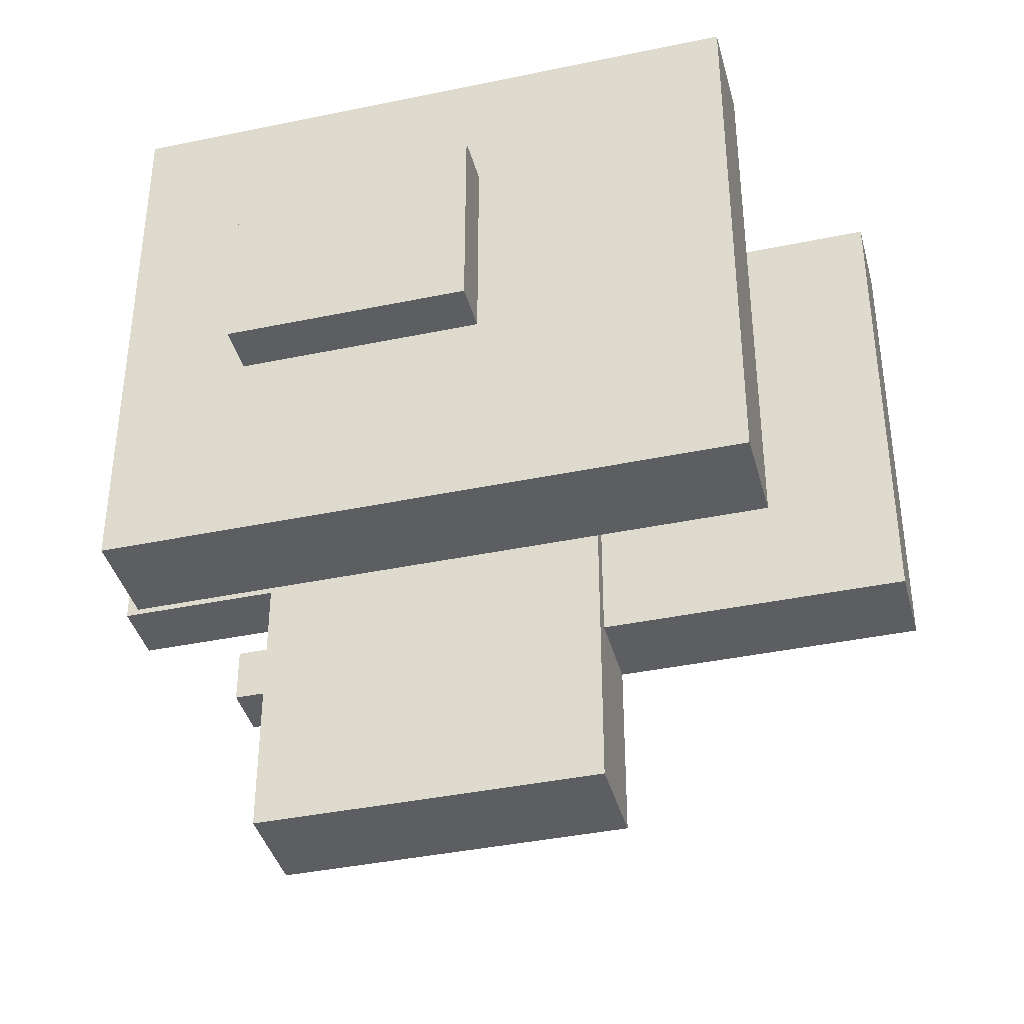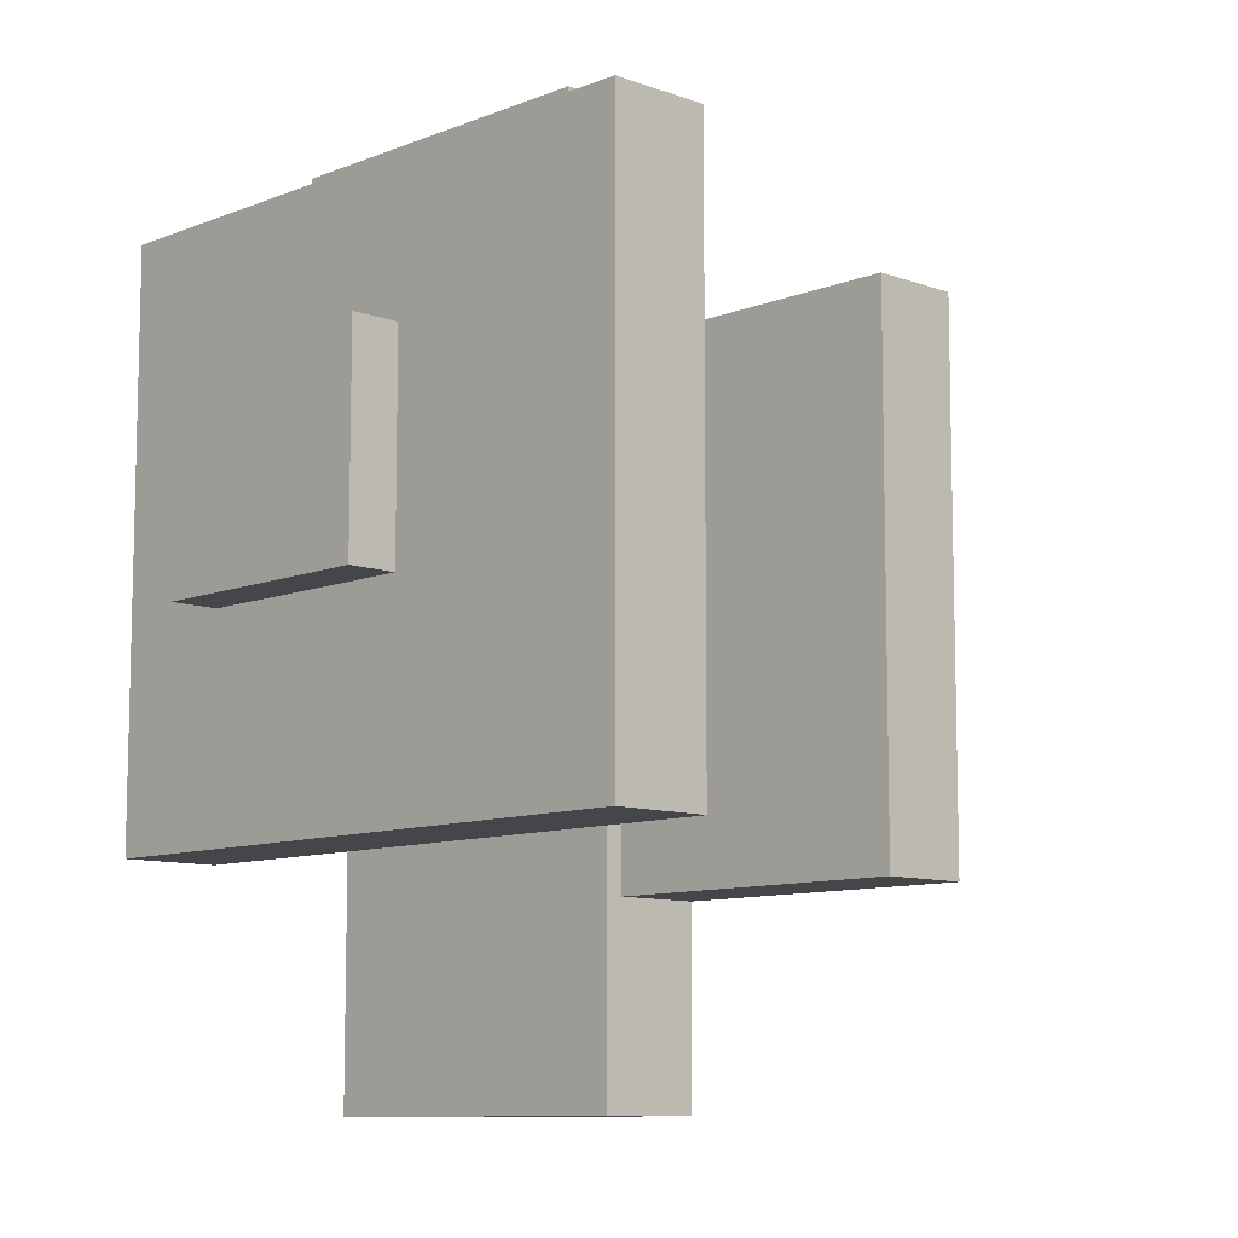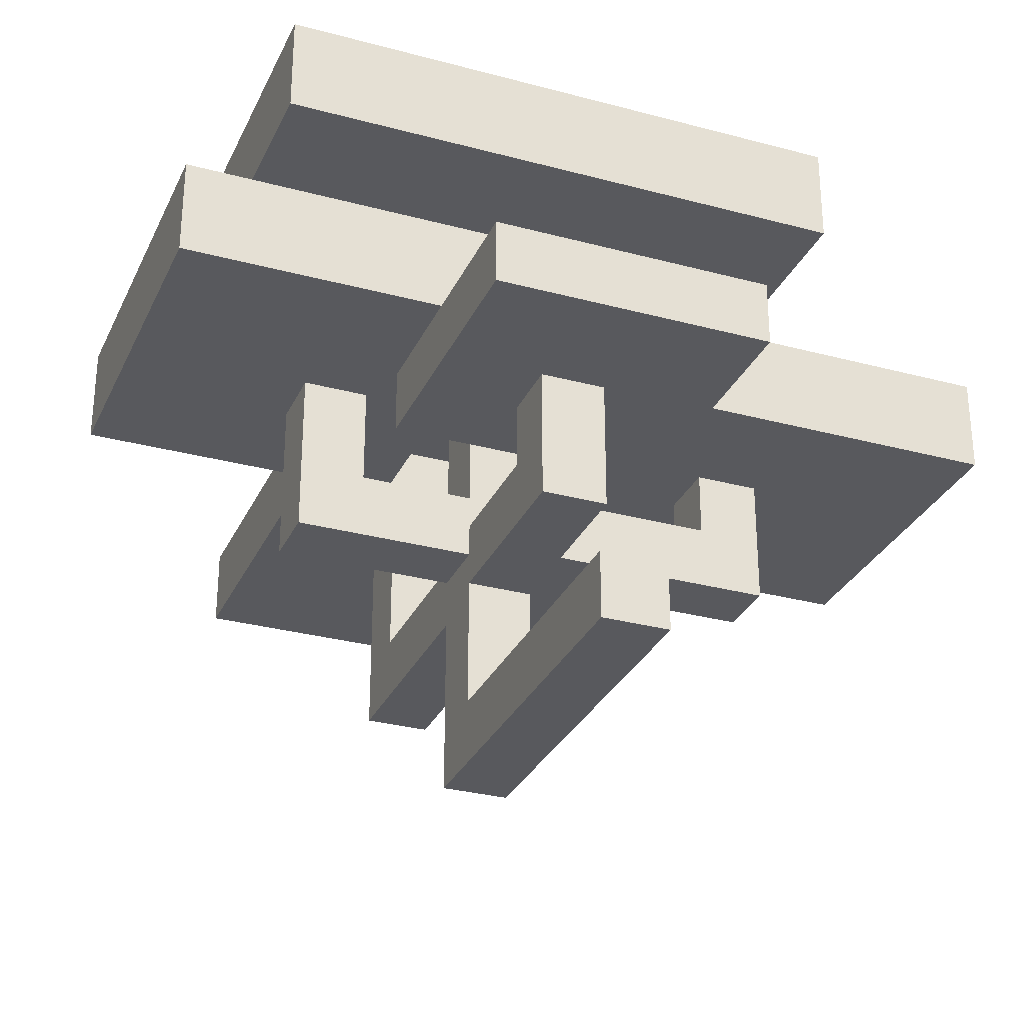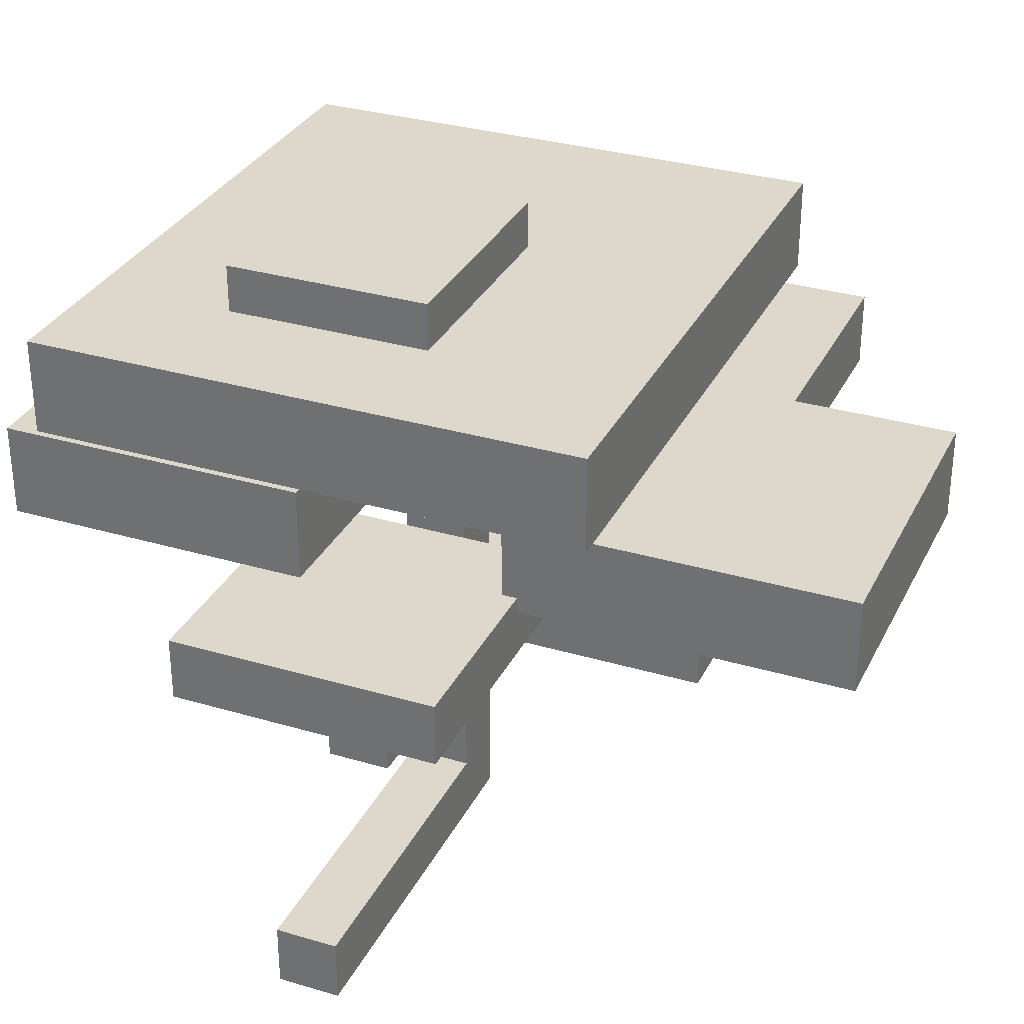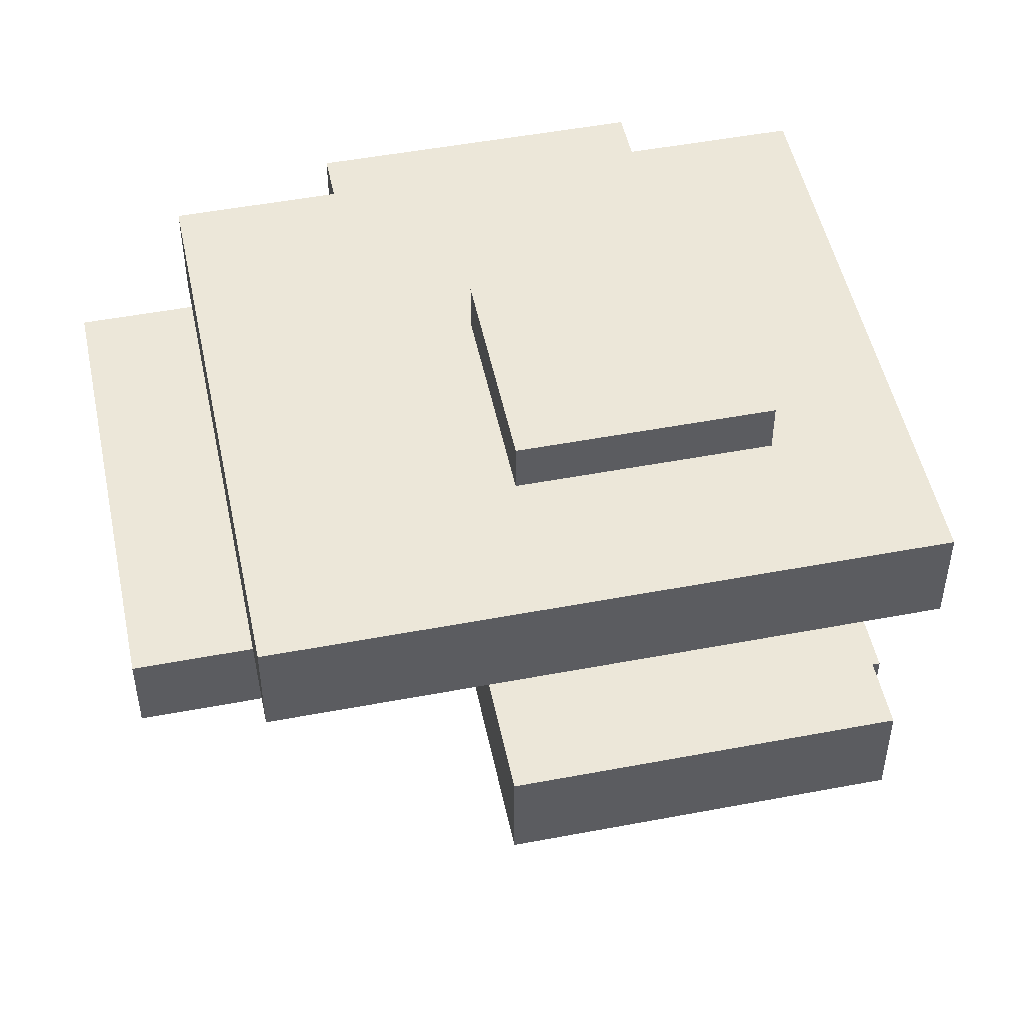
<metadata>
{"format":"obj","ext":"obj","renderer":"f3d","projection":"perspective","resolution":1024,"background":"white","views":[{"elev":-39.3,"azim":-165.4,"up":"+Z"},{"elev":-9.5,"azim":-133.8,"up":"+Z"},{"elev":-29.8,"azim":68.5,"up":"+Y"},{"elev":31.5,"azim":112.8,"up":"+Y"},{"elev":49.9,"azim":-11.8,"up":"+Y"}]}
</metadata>
<code>
o treewall_m_01
v -5.1 2.1 1
v -5.1 2.1 -1.9
v -5.1 2.6 1
v -5.1 2.6 -1.9
v -4.4 3.1 1.9
v -4.4 3.1 -1.6
v -4.4 3.7 1.9
v -4.4 3.7 -1.6
v -3.9 0.9 0.2
v -3.9 0.9 -0.2
v -3.9 2.1 0.2
v -3.9 2.1 -0.2
v -3.3 2.1 -1.9
v -3.3 2.1 -3
v -3.3 2.6 -0.8
v -3.3 2.6 -1.9
v -3.3 2.7 -0.8
v -3.3 2.7 -3
v -3.1 2.2 2.4
v -3.1 2.2 0.4
v -3.1 2.8 2.4
v -3.1 2.8 0.4
v -2.8 3.7 1
v -2.8 3.7 -0.3
v -2.8 4 1
v -2.8 4 -0.3
v -2.4 -0.2 0.2
v -2.4 -0.2 -0.2
v -2.4 0.9 0.2
v -2.4 0.9 -0.2
v -2.4 1.2 1.3
v -2.4 1.2 0.2
v -2.4 1.3 0.2
v -2.4 1.3 -0.2
v -2.4 1.3 -1.8
v -2.4 1.6 0.9
v -2.4 1.6 0.2
v -2.4 1.7 -0.2
v -2.4 1.7 -1.4
v -2.4 2.1 -1.4
v -2.4 2.1 -1.8
v -2.4 2.2 1.3
v -2.4 2.2 0.9
v -2.4 3.1 0.2
v -2.4 3.1 -0.2
v -1.7 1.8 0.8
v -1.7 1.8 -0.9
v -1.7 2.1 -0.8
v -1.7 2.1 -0.9
v -1.7 2.2 0.8
v -1.7 2.2 0.4
v -1.7 2.2 -0.8
v -1.2 1.4 0.2
v -1.2 1.4 -0.2
v -1.2 1.8 0.2
v -1.2 1.8 -0.2
v -3.5 1.3 0.2
v -3.5 1.3 -0.2
v -3.5 2.1 0.2
v -3.5 2.1 -0.2
v -3.2 2.1 1
v -3.2 2.1 -0.8
v -3.2 2.6 1
v -3.2 2.6 -0.8
v -2 0.2 0.2
v -2 0.2 -0.2
v -2 1 0.2
v -2 1 -0.2
v -2 1.2 1.3
v -2 1.2 0.2
v -2 1.3 -0.2
v -2 1.3 -1.8
v -2 1.4 0.2
v -2 1.4 -0.2
v -2 1.6 0.9
v -2 1.6 0.2
v -2 1.7 -0.2
v -2 1.7 -1.4
v -2 2.1 -1.4
v -2 2.1 -1.8
v -2 2.2 1.3
v -2 2.2 0.9
v -2 3.1 0.2
v -2 3.1 -0.2
v -1.3 3.7 1
v -1.3 3.7 -0.3
v -1.3 4 1
v -1.3 4 -0.3
v -1.2 2.1 -0.9
v -1.2 2.1 -3
v -1.2 2.2 -0.8
v -1.2 2.2 -0.9
v -1.2 2.7 -0.8
v -1.2 2.7 -3
v -0.9 2.2 2.4
v -0.9 2.2 0.8
v -0.9 2.2 0.4
v -0.9 2.8 2.4
v -0.9 2.8 0.4
v -0.8 1 0.2
v -0.8 1 -0.2
v -0.8 1.8 0.2
v -0.8 1.8 -0.2
v -0.5 3.1 1.9
v -0.5 3.1 -1.6
v -0.5 3.7 1.9
v -0.5 3.7 -1.6
v 4.768e-07 -0.2 0.2
v 4.768e-07 -0.2 -0.2
v 4.768e-07 0.2 0.2
v 4.768e-07 0.2 -0.2
v 4.768e-07 1.8 0.8
v 4.768e-07 1.8 -0.9
v 4.768e-07 2.2 0.8
v 4.768e-07 2.2 -0.9
v -3.1 2.2 2.4
v -3.1 2.8 2.4
v -0.9 2.2 2.4
v -0.9 2.8 2.4
v -4.4 3.1 1.9
v -4.4 3.7 1.9
v -0.5 3.1 1.9
v -0.5 3.7 1.9
v -2.4 1.2 1.3
v -2.4 2.2 1.3
v -2 1.2 1.3
v -2 2.2 1.3
v -5.1 2.1 1
v -5.1 2.6 1
v -3.2 2.1 1
v -3.2 2.6 1
v -2.8 3.7 1
v -2.8 4 1
v -1.3 3.7 1
v -1.3 4 1
v -1.7 1.8 0.8
v -1.7 2.2 0.8
v -0.9 2.2 0.8
v 4.768e-07 1.8 0.8
v 4.768e-07 2.2 0.8
v -3.9 0.9 0.2
v -3.9 2.1 0.2
v -3.5 1.3 0.2
v -3.5 2.1 0.2
v -2.4 -0.2 0.2
v -2.4 0.9 0.2
v -2.4 1.2 0.2
v -2.4 1.3 0.2
v -2.4 1.6 0.2
v -2.4 3.1 0.2
v -2 0.2 0.2
v -2 1 0.2
v -2 1.2 0.2
v -2 1.4 0.2
v -2 1.6 0.2
v -2 3.1 0.2
v -1.2 1.4 0.2
v -1.2 1.8 0.2
v -0.8 1 0.2
v -0.8 1.8 0.2
v 4.768e-07 -0.2 0.2
v 4.768e-07 0.2 0.2
v -3.3 2.6 -0.8
v -3.3 2.7 -0.8
v -3.2 2.1 -0.8
v -3.2 2.6 -0.8
v -1.7 2.1 -0.8
v -1.7 2.2 -0.8
v -1.2 2.2 -0.8
v -1.2 2.7 -0.8
v -2.4 1.7 -1.4
v -2.4 2.1 -1.4
v -2 1.7 -1.4
v -2 2.1 -1.4
v -2.4 1.6 0.9
v -2.4 2.2 0.9
v -2 1.6 0.9
v -2 2.2 0.9
v -3.1 2.2 0.4
v -3.1 2.8 0.4
v -1.7 2.2 0.4
v -0.9 2.2 0.4
v -0.9 2.8 0.4
v -3.9 0.9 -0.2
v -3.9 2.1 -0.2
v -3.5 1.3 -0.2
v -3.5 2.1 -0.2
v -2.4 -0.2 -0.2
v -2.4 0.9 -0.2
v -2.4 1.3 -0.2
v -2.4 1.7 -0.2
v -2.4 3.1 -0.2
v -2 0.2 -0.2
v -2 1 -0.2
v -2 1.3 -0.2
v -2 1.4 -0.2
v -2 1.7 -0.2
v -2 3.1 -0.2
v -1.2 1.4 -0.2
v -1.2 1.8 -0.2
v -0.8 1 -0.2
v -0.8 1.8 -0.2
v 4.768e-07 -0.2 -0.2
v 4.768e-07 0.2 -0.2
v -2.8 3.7 -0.3
v -2.8 4 -0.3
v -1.3 3.7 -0.3
v -1.3 4 -0.3
v -1.7 1.8 -0.9
v -1.7 2.1 -0.9
v -1.2 2.1 -0.9
v -1.2 2.2 -0.9
v 4.768e-07 1.8 -0.9
v 4.768e-07 2.2 -0.9
v -4.4 3.1 -1.6
v -4.4 3.7 -1.6
v -0.5 3.1 -1.6
v -0.5 3.7 -1.6
v -2.4 1.3 -1.8
v -2.4 2.1 -1.8
v -2 1.3 -1.8
v -2 2.1 -1.8
v -5.1 2.1 -1.9
v -5.1 2.6 -1.9
v -3.3 2.1 -1.9
v -3.3 2.6 -1.9
v -3.3 2.1 -3
v -3.3 2.7 -3
v -1.2 2.1 -3
v -1.2 2.7 -3
v -2.4 -0.2 0.2
v 4.768e-07 -0.2 0.2
v -2.4 -0.2 -0.2
v 4.768e-07 -0.2 -0.2
v -3.9 0.9 0.2
v -2.4 0.9 0.2
v -3.9 0.9 -0.2
v -2.4 0.9 -0.2
v -2 1 0.2
v -0.8 1 0.2
v -2 1 -0.2
v -0.8 1 -0.2
v -2.4 1.2 1.3
v -2 1.2 1.3
v -2.4 1.2 0.2
v -2 1.2 0.2
v -2.4 1.3 -0.2
v -2 1.3 -0.2
v -2.4 1.3 -1.8
v -2 1.3 -1.8
v -1.7 1.8 0.8
v 4.768e-07 1.8 0.8
v -1.2 1.8 0.2
v -0.8 1.8 0.2
v -1.2 1.8 -0.2
v -0.8 1.8 -0.2
v -1.7 1.8 -0.9
v 4.768e-07 1.8 -0.9
v -5.1 2.1 1
v -3.2 2.1 1
v -3.9 2.1 0.2
v -3.5 2.1 0.2
v -3.9 2.1 -0.2
v -3.5 2.1 -0.2
v -3.2 2.1 -0.8
v -1.7 2.1 -0.8
v -1.7 2.1 -0.9
v -1.2 2.1 -0.9
v -2.4 2.1 -1.4
v -2 2.1 -1.4
v -2.4 2.1 -1.8
v -2 2.1 -1.8
v -5.1 2.1 -1.9
v -3.3 2.1 -1.9
v -3.3 2.1 -3
v -1.2 2.1 -3
v -3.1 2.2 2.4
v -0.9 2.2 2.4
v -2.4 2.2 1.3
v -2 2.2 1.3
v -2.4 2.2 0.9
v -2 2.2 0.9
v -1.7 2.2 0.8
v -0.9 2.2 0.8
v -3.1 2.2 0.4
v -1.7 2.2 0.4
v -4.4 3.1 1.9
v -0.5 3.1 1.9
v -2.4 3.1 0.2
v -2 3.1 0.2
v -2.4 3.1 -0.2
v -2 3.1 -0.2
v -4.4 3.1 -1.6
v -0.5 3.1 -1.6
v -2 0.2 0.2
v 4.768e-07 0.2 0.2
v -2 0.2 -0.2
v 4.768e-07 0.2 -0.2
v -3.5 1.3 0.2
v -2.4 1.3 0.2
v -3.5 1.3 -0.2
v -2.4 1.3 -0.2
v -2 1.4 0.2
v -1.2 1.4 0.2
v -2 1.4 -0.2
v -1.2 1.4 -0.2
v -2.4 1.6 0.9
v -2 1.6 0.9
v -2.4 1.6 0.2
v -2 1.6 0.2
v -2.4 1.7 -0.2
v -2 1.7 -0.2
v -2.4 1.7 -1.4
v -2 1.7 -1.4
v -0.9 2.2 0.8
v 4.768e-07 2.2 0.8
v -1.7 2.2 0.4
v -0.9 2.2 0.4
v -1.7 2.2 -0.8
v -1.2 2.2 -0.8
v -1.2 2.2 -0.9
v 4.768e-07 2.2 -0.9
v -5.1 2.6 1
v -3.2 2.6 1
v -3.3 2.6 -0.8
v -3.2 2.6 -0.8
v -5.1 2.6 -1.9
v -3.3 2.6 -1.9
v -3.3 2.7 -0.8
v -1.2 2.7 -0.8
v -3.3 2.7 -3
v -1.2 2.7 -3
v -3.1 2.8 2.4
v -0.9 2.8 2.4
v -3.1 2.8 0.4
v -0.9 2.8 0.4
v -4.4 3.7 1.9
v -0.5 3.7 1.9
v -2.8 3.7 1
v -1.3 3.7 1
v -2.8 3.7 -0.3
v -1.3 3.7 -0.3
v -4.4 3.7 -1.6
v -0.5 3.7 -1.6
v -2.8 4 1
v -1.3 4 1
v -2.8 4 -0.3
v -1.3 4 -0.3
f 3 2 1
f 4 2 3
f 7 6 5
f 8 6 7
f 11 10 9
f 12 10 11
f 16 14 13
f 17 16 15
f 18 14 16
f 18 16 17
f 21 20 19
f 22 20 21
f 25 24 23
f 26 24 25
f 29 28 27
f 30 28 29
f 33 32 31
f 36 34 33
f 36 35 34
f 36 33 31
f 37 35 36
f 38 35 37
f 39 35 38
f 40 35 39
f 41 35 40
f 42 36 31
f 43 36 42
f 44 38 37
f 45 38 44
f 48 47 46
f 49 47 48
f 50 48 46
f 51 48 50
f 52 48 51
f 55 54 53
f 56 54 55
f 57 58 59
f 59 58 60
f 61 62 63
f 63 62 64
f 65 66 67
f 67 66 68
f 69 70 73
f 71 72 74
f 69 73 75
f 73 74 75
f 75 74 76
f 74 72 77
f 76 74 77
f 77 72 78
f 78 72 79
f 79 72 80
f 69 75 81
f 81 75 82
f 76 77 83
f 83 77 84
f 85 86 87
f 87 86 88
f 89 90 92
f 91 92 93
f 92 90 94
f 93 92 94
f 95 96 98
f 96 97 98
f 98 97 99
f 100 101 102
f 102 101 103
f 104 105 106
f 106 105 107
f 108 109 110
f 110 109 111
f 112 113 114
f 114 113 115
f 118 117 116
f 119 117 118
f 122 121 120
f 123 121 122
f 126 125 124
f 127 125 126
f 130 129 128
f 131 129 130
f 134 133 132
f 135 133 134
f 138 137 136
f 139 138 136
f 140 138 139
f 143 142 141
f 144 142 143
f 146 143 141
f 147 143 146
f 148 143 147
f 151 146 145
f 151 147 146
f 152 147 151
f 153 147 152
f 155 150 149
f 156 150 155
f 157 154 153
f 157 153 152
f 159 157 152
f 159 158 157
f 160 158 159
f 161 151 145
f 162 151 161
f 166 164 163
f 167 166 165
f 168 166 167
f 169 166 168
f 170 164 166
f 170 166 169
f 173 172 171
f 174 172 173
f 175 176 177
f 177 176 178
f 179 180 181
f 181 180 182
f 182 180 183
f 184 185 186
f 186 185 187
f 184 186 189
f 189 186 190
f 189 190 193
f 188 189 193
f 193 190 194
f 194 190 195
f 191 192 197
f 197 192 198
f 195 196 199
f 194 195 199
f 194 199 201
f 199 200 201
f 201 200 202
f 188 193 203
f 203 193 204
f 205 206 207
f 207 206 208
f 209 210 211
f 209 211 213
f 211 212 213
f 213 212 214
f 215 216 217
f 217 216 218
f 219 220 221
f 221 220 222
f 223 224 225
f 225 224 226
f 227 228 229
f 229 228 230
f 233 232 231
f 234 232 233
f 237 236 235
f 238 236 237
f 241 240 239
f 242 240 241
f 245 244 243
f 246 244 245
f 249 248 247
f 250 248 249
f 253 252 251
f 254 252 253
f 255 253 251
f 256 252 254
f 257 255 251
f 257 256 255
f 258 252 256
f 258 256 257
f 261 260 259
f 262 260 261
f 263 261 259
f 264 260 262
f 265 260 264
f 265 264 263
f 267 266 265
f 269 267 265
f 269 268 267
f 270 268 269
f 271 269 265
f 272 268 270
f 273 263 259
f 273 272 271
f 273 265 263
f 273 271 265
f 274 272 273
f 275 272 274
f 276 268 272
f 276 272 275
f 279 278 277
f 280 278 279
f 281 279 277
f 282 278 280
f 283 278 282
f 283 282 281
f 284 278 283
f 285 281 277
f 285 283 281
f 286 283 285
f 289 288 287
f 290 288 289
f 291 289 287
f 292 288 290
f 293 291 287
f 293 292 291
f 294 288 292
f 294 292 293
f 295 296 297
f 297 296 298
f 299 300 301
f 301 300 302
f 303 304 305
f 305 304 306
f 307 308 309
f 309 308 310
f 311 312 313
f 313 312 314
f 315 316 318
f 317 318 319
f 319 318 320
f 320 318 321
f 318 316 322
f 321 318 322
f 323 324 325
f 325 324 326
f 323 325 327
f 327 325 328
f 329 330 331
f 331 330 332
f 333 334 335
f 335 334 336
f 337 338 339
f 339 338 340
f 337 339 341
f 340 338 342
f 337 341 343
f 341 342 343
f 342 338 344
f 343 342 344
f 345 346 347
f 347 346 348

</code>
